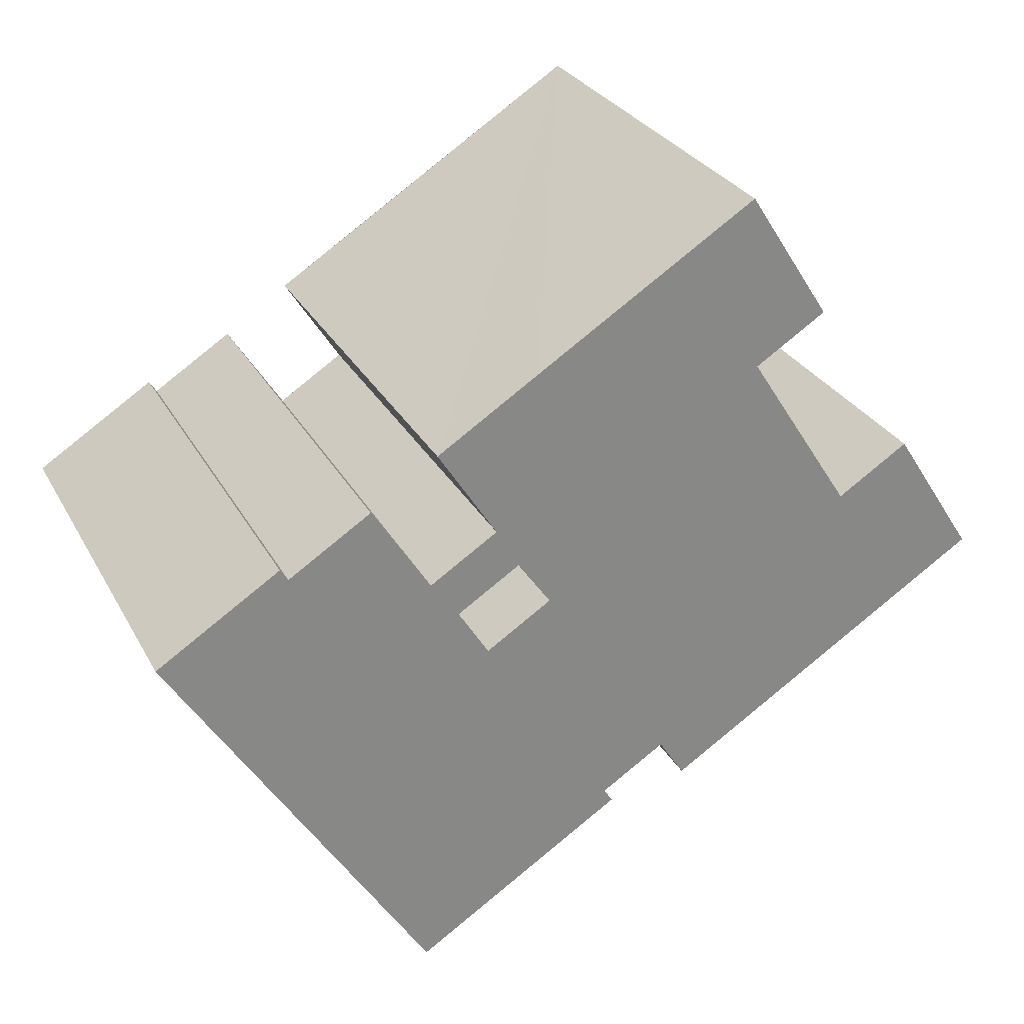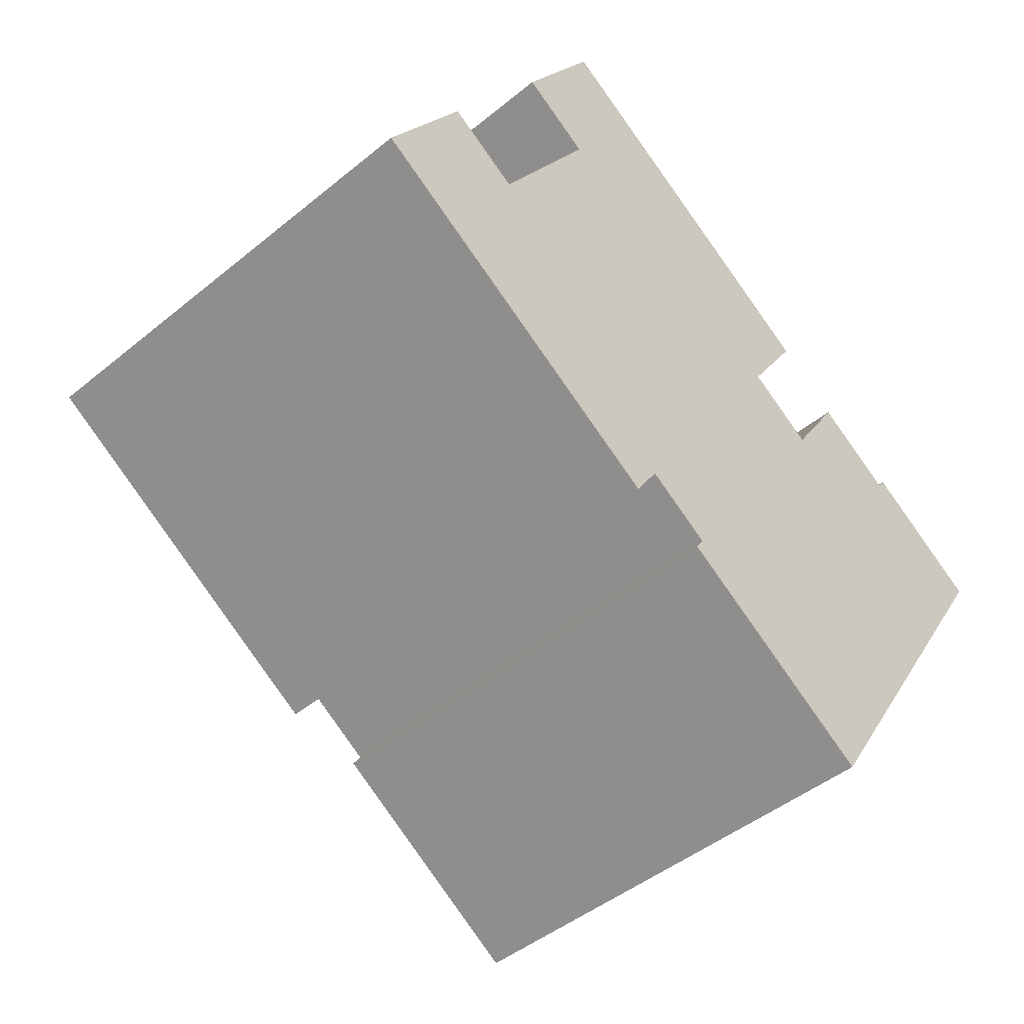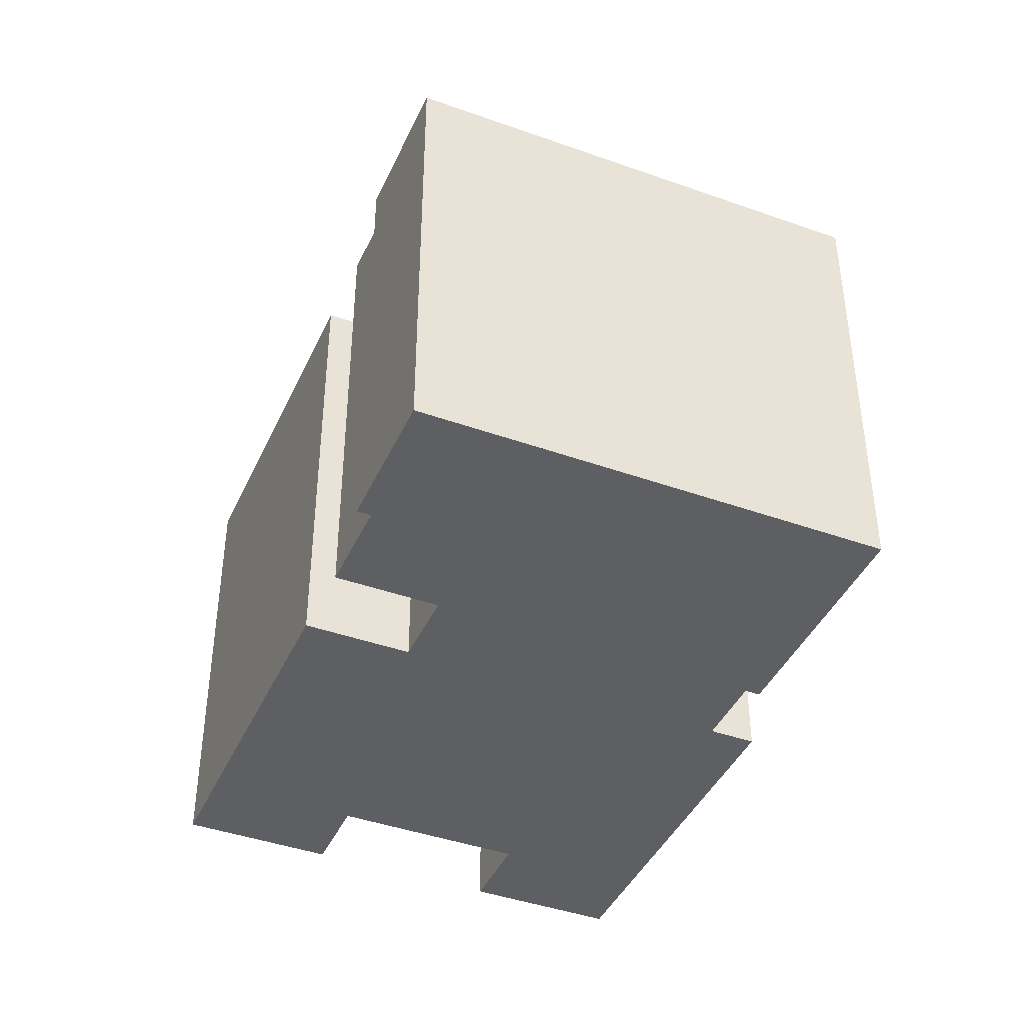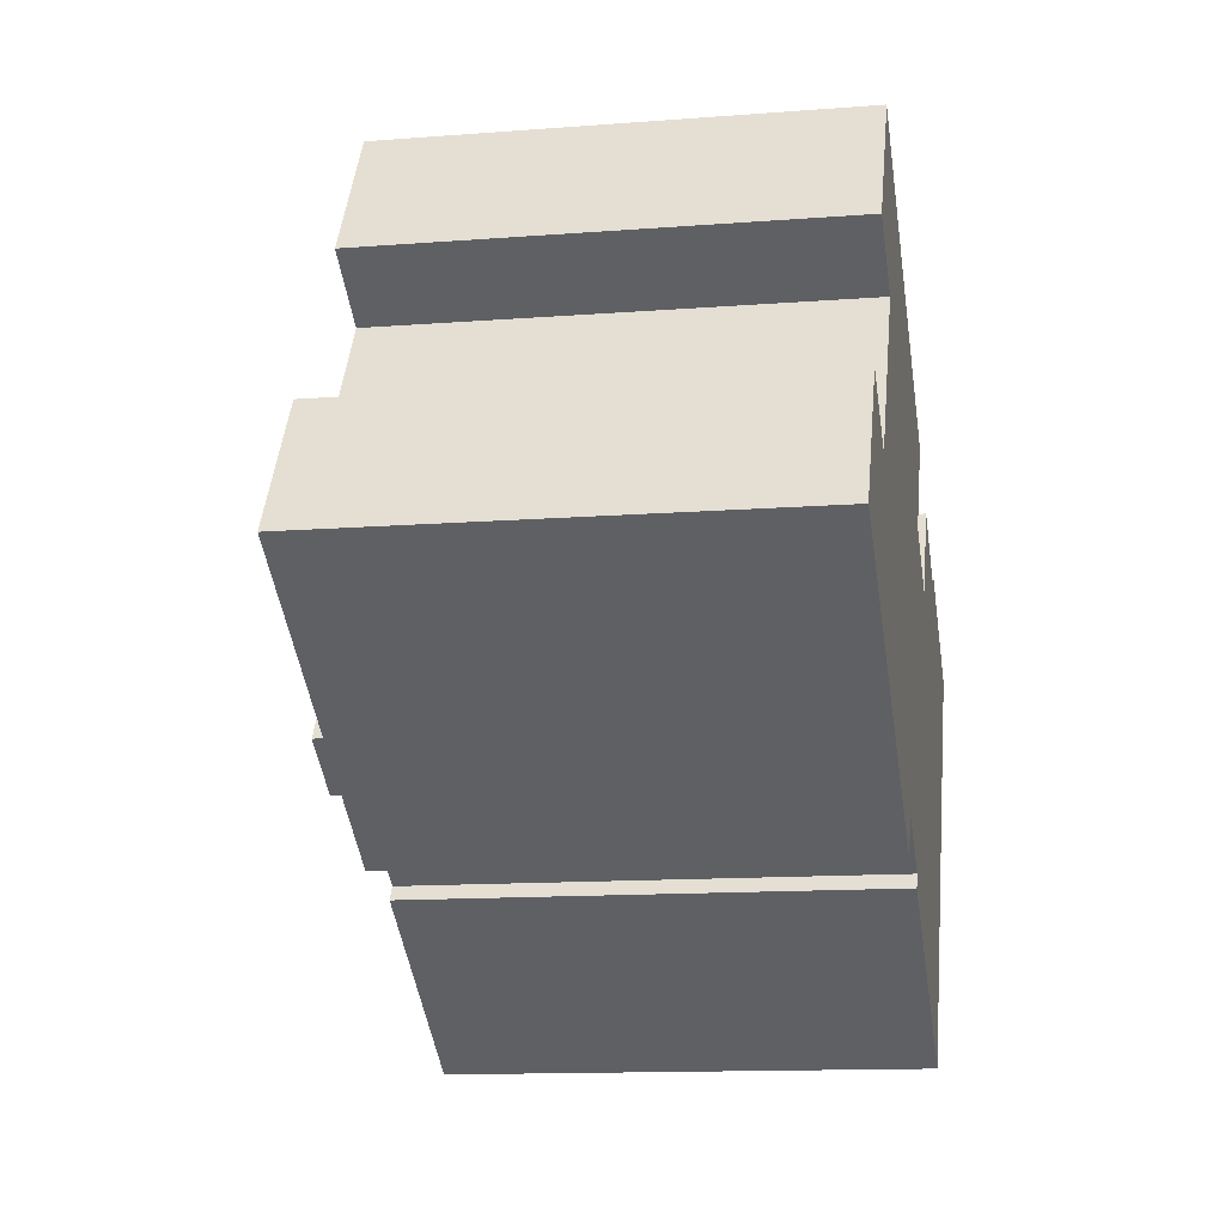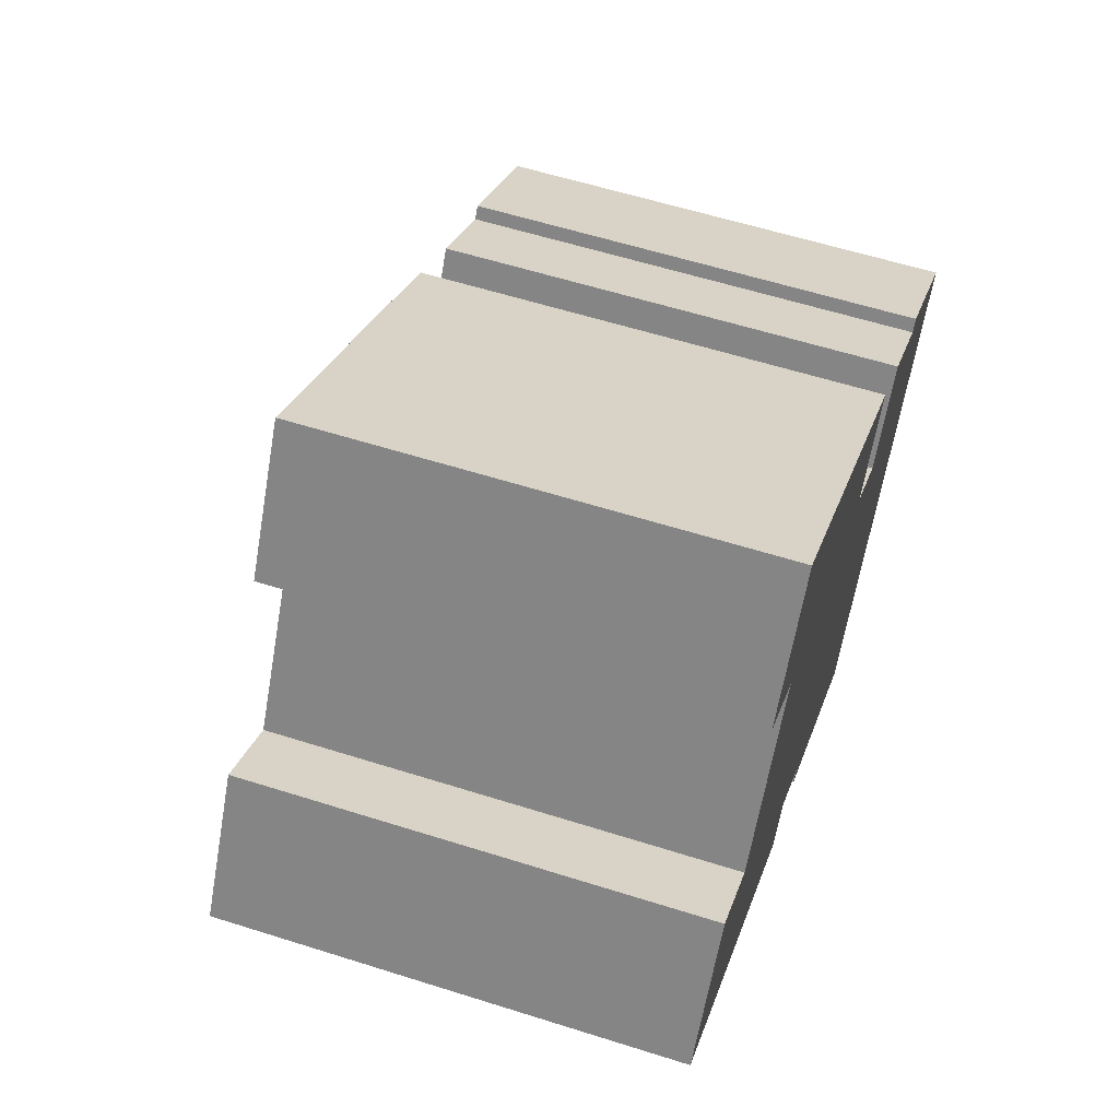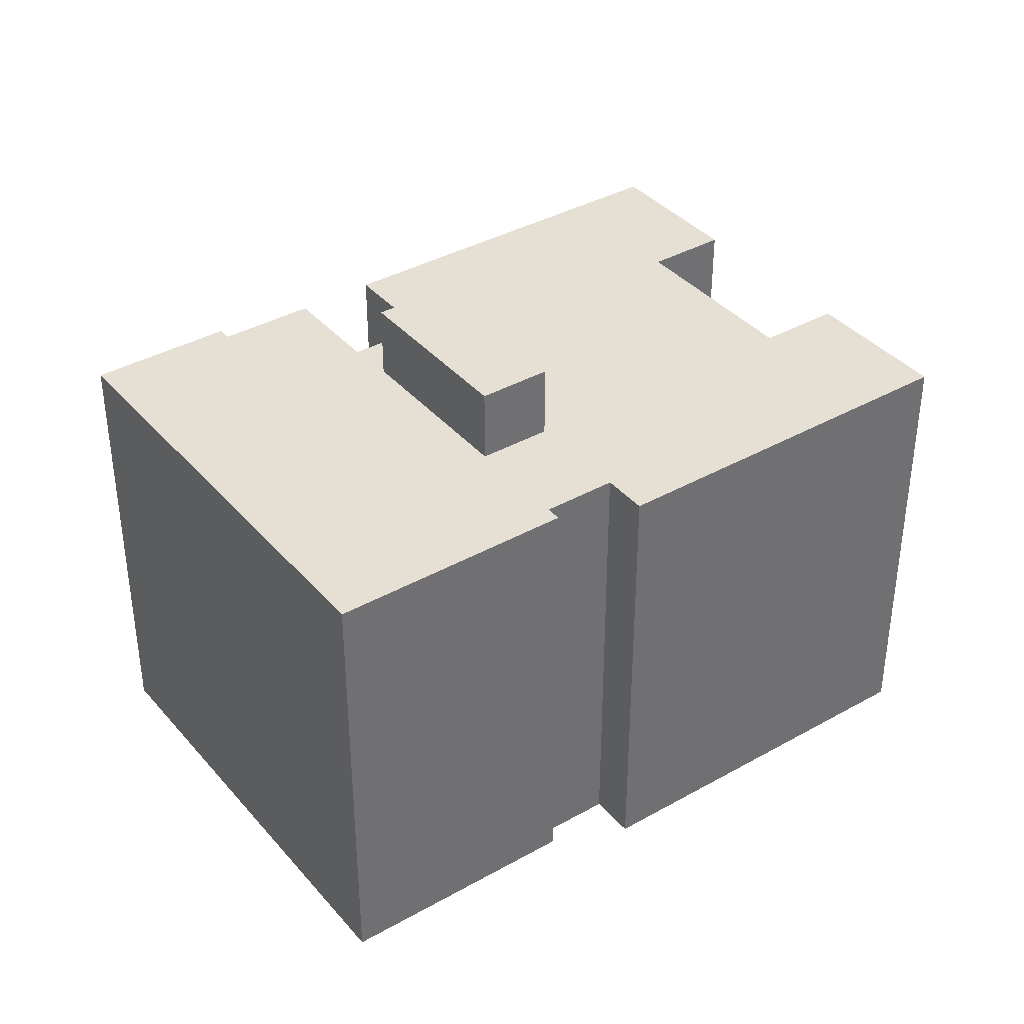
<metadata>
{"format":"obj","ext":"obj","renderer":"f3d","projection":"perspective","resolution":1024,"background":"white","views":[{"elev":27.8,"azim":156.9,"up":"+Z"},{"elev":-45.7,"azim":-46.7,"up":"+Z"},{"elev":-42.0,"azim":99.5,"up":"+Y"},{"elev":-13.1,"azim":-79.9,"up":"+Z"},{"elev":58.9,"azim":-71.9,"up":"+Z"},{"elev":37.9,"azim":177.1,"up":"+Y"}]}
</metadata>
<code>
v  15.12 16.86 -3.799
v  16.37 16.86 2.557
v  18.38 16.86 1.266
v  13.11 16.86 -2.507
v  13.11 1.535e-16 -2.507
v  16.37 -1.566e-16 2.557
v  18.38 -7.752e-17 1.266
v  15.12 2.326e-16 -3.799
v  9.947 14.48 -6.396
v  11.2 14.48 -5.393
v  10.37 14.48 -6.671
v  0 14.48 8.869e-16
v  4.923 14.48 2.637
v  2.199 14.48 -1.414
v  4.839 14.48 2.691
v  2.639 14.48 4.105
v  19.28 14.48 2.481
v  19.19 14.48 2.535
v  17.18 14.48 3.828
v  17.1 14.48 3.882
v  18.99 14.48 6.829
v  15.73 14.48 8.926
v  4.979 14.48 2.723
v  8.287 14.48 7.869
v  10.85 14.48 12.05
v  8.229 14.48 7.779
v  8.203 14.48 7.923
v  6.025 14.48 9.324
v  9.066 14.48 13.19
v  8.673 14.48 13.44
v  11.24 14.48 -5.42
v  23.79 14.48 3.677
v  13.24 14.48 -6.708
v  21.14 14.48 5.381
v  16.12 14.48 -9.161
v  21.82 14.48 -8.106
v  19.67 14.48 -11.44
v  25.08 14.48 -3.035
v  28 14.48 1.512
v  12.97 14.48 -7.132
v  24.04 14.48 4.061
v  12.97 4.367e-16 -7.132
v  13.24 4.107e-16 -6.708
v  0 0 0
v  2.639 -2.514e-16 4.105
v  4.923 -1.615e-16 2.637
v  4.979 -1.667e-16 2.723
v  8.229 -4.763e-16 7.779
v  8.287 -4.818e-16 7.869
v  6.025 -5.709e-16 9.324
v  8.673 -8.231e-16 13.44
v  19.28 -1.519e-16 2.481
v  21.14 -3.295e-16 5.381
v  23.79 -2.252e-16 3.677
v  24.04 -2.487e-16 4.061
v  11.2 3.302e-16 -5.393
v  11.24 3.319e-16 -5.42
v  10.37 4.085e-16 -6.671
v  9.947 3.916e-16 -6.396
v  2.199 8.658e-17 -1.414
v  8.203 -4.851e-16 7.923
v  16.12 5.609e-16 -9.161
v  19.67 7.007e-16 -11.44
v  18.99 -4.182e-16 6.829
v  17.1 -2.377e-16 3.882
v  28 -9.258e-17 1.512
v  21.82 4.963e-16 -8.106
v  25.08 1.858e-16 -3.035
v  4.839 -1.648e-16 2.691
v  9.066 -8.077e-16 13.19
v  10.85 -7.376e-16 12.05
v  15.73 -5.466e-16 8.926
v  17.18 -2.344e-16 3.828
v  19.19 -1.552e-16 2.535
v  13.11 14.48 -2.507
v  16.37 14.48 2.557
v  18.38 14.48 1.266
v  15.12 14.48 -3.799
g defaultobject
f 1 2 3
f 2 1 4
f 5 2 4
f 2 5 6
f 6 3 2
f 3 6 7
f 7 1 3
f 1 7 8
f 8 4 1
f 4 8 5
f 5 7 6
f 7 5 8
f 9 10 11
f 12 13 14
f 13 12 15
f 15 12 16
f 14 17 9
f 17 14 18
f 18 14 19
f 19 14 20
f 20 14 21
f 21 14 22
f 22 14 13
f 22 13 23
f 22 23 24
f 22 24 25
f 24 23 26
f 25 24 27
f 25 27 28
f 25 28 29
f 29 28 30
f 31 32 33
f 32 31 17
f 32 17 34
f 17 31 10
f 17 10 9
f 35 36 37
f 36 35 38
f 38 35 39
f 39 35 40
f 39 40 32
f 39 32 41
f 32 40 33
f 42 33 40
f 33 42 43
f 44 16 12
f 16 44 45
f 46 23 13
f 23 46 26
f 26 46 24
f 24 46 47
f 24 47 48
f 24 48 49
f 50 30 28
f 30 50 51
f 52 34 17
f 34 52 53
f 54 41 32
f 41 54 55
f 43 31 33
f 31 43 10
f 10 43 56
f 56 43 57
f 58 9 11
f 9 58 14
f 14 58 12
f 12 58 44
f 44 58 59
f 44 59 60
f 49 27 24
f 27 49 28
f 28 49 50
f 50 49 61
f 35 42 40
f 42 35 37
f 42 37 62
f 62 37 63
f 56 11 10
f 11 56 58
f 64 20 21
f 20 64 65
f 66 38 39
f 38 66 36
f 36 66 37
f 37 66 67
f 37 67 63
f 67 66 68
f 45 15 16
f 15 45 13
f 13 45 46
f 46 45 69
f 51 29 30
f 29 51 25
f 25 51 22
f 22 51 21
f 21 51 70
f 21 70 64
f 64 70 71
f 64 71 72
f 65 19 20
f 19 65 18
f 18 65 17
f 17 65 52
f 52 65 73
f 52 73 74
f 53 32 34
f 32 53 54
f 55 39 41
f 39 55 66
f 6 75 76
f 75 6 5
f 7 76 77
f 76 7 6
f 8 77 78
f 77 8 7
f 5 78 75
f 78 5 8
f 55 68 66
f 68 55 67
f 67 55 63
f 63 55 62
f 62 55 54
f 62 54 53
f 62 53 52
f 62 52 42
f 42 52 74
f 42 74 43
f 43 74 73
f 43 73 65
f 70 49 71
f 49 70 61
f 61 70 50
f 50 70 51
f 72 65 64
f 65 72 43
f 43 72 57
f 57 72 56
f 56 72 58
f 58 72 71
f 58 71 59
f 59 71 49
f 59 49 47
f 59 47 46
f 59 46 60
f 47 49 48
f 60 46 69
f 60 69 45
f 60 45 44

</code>
